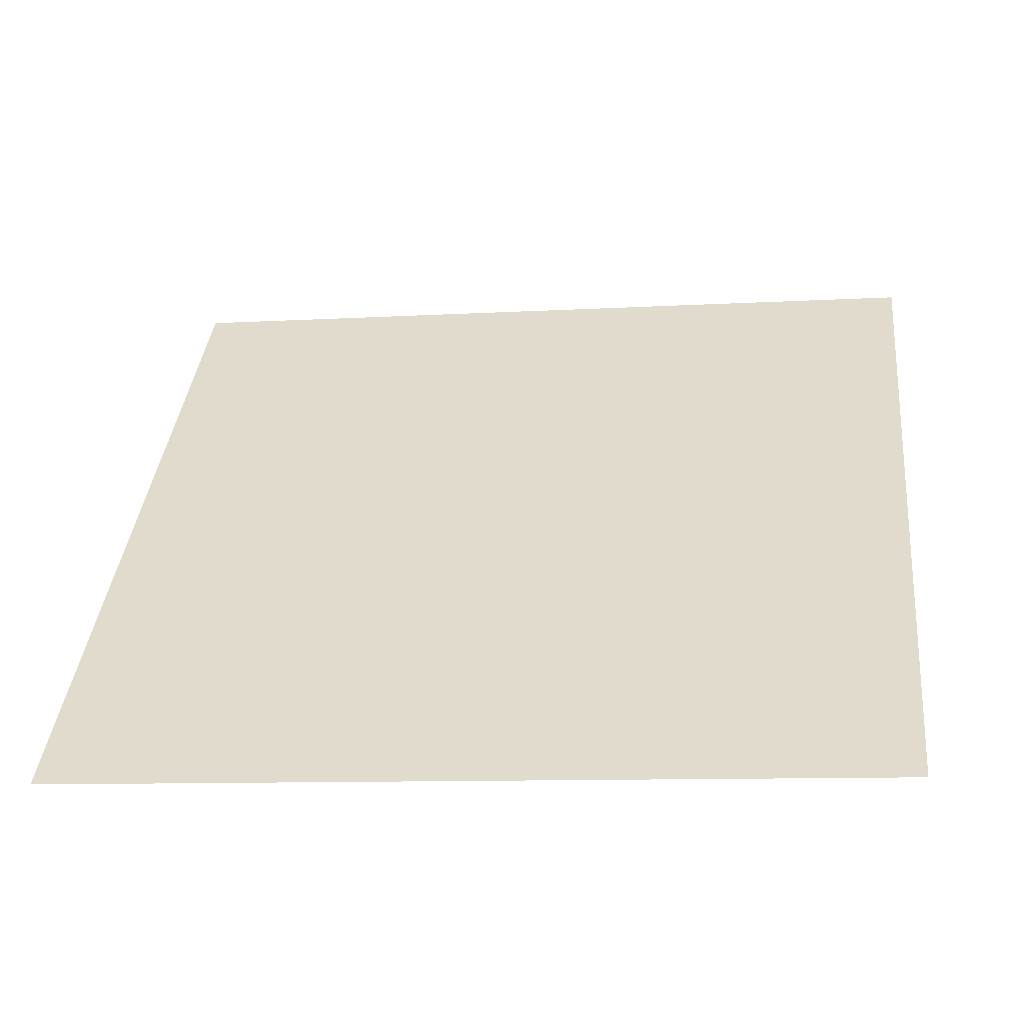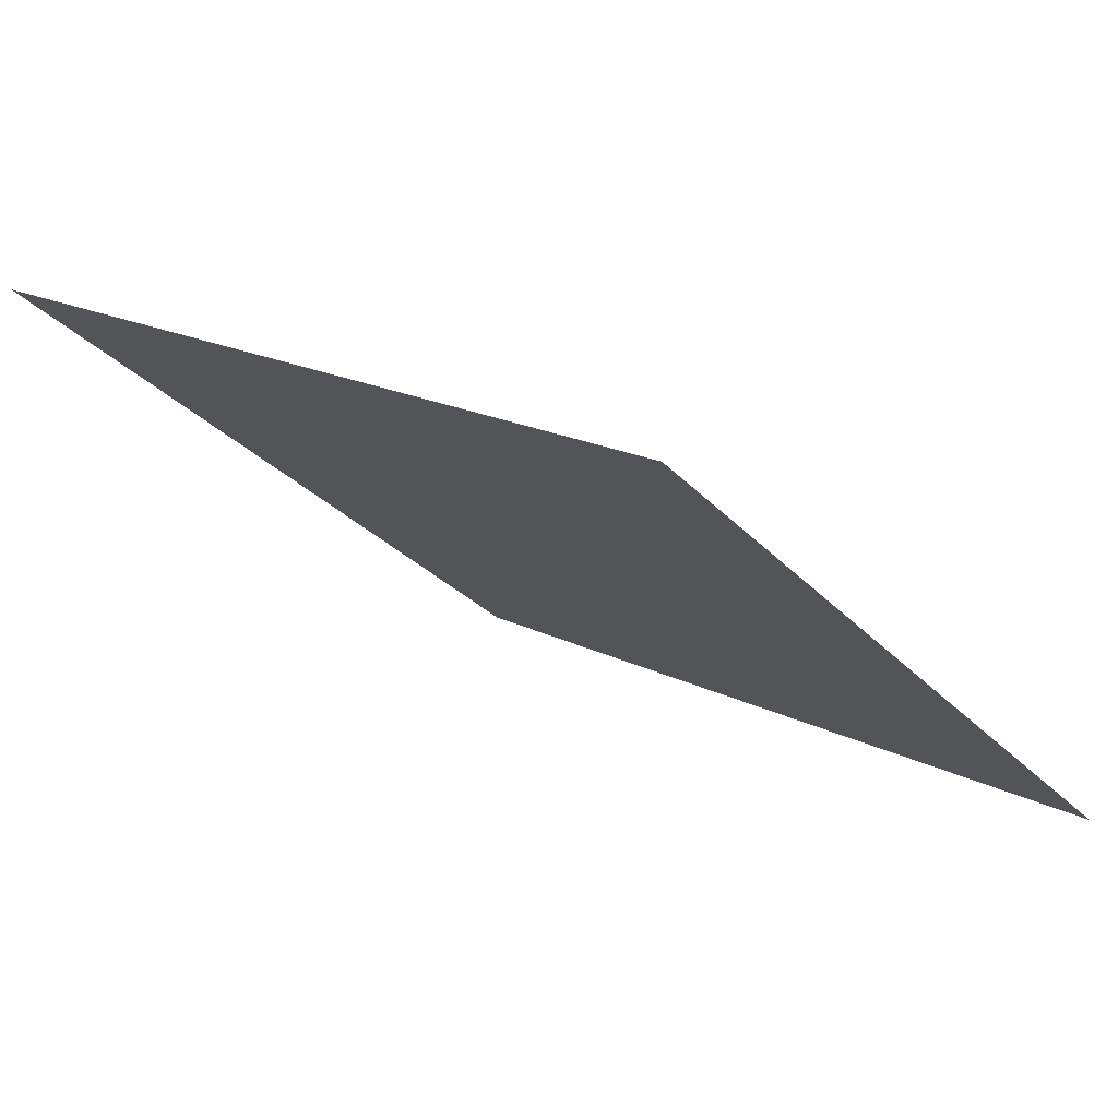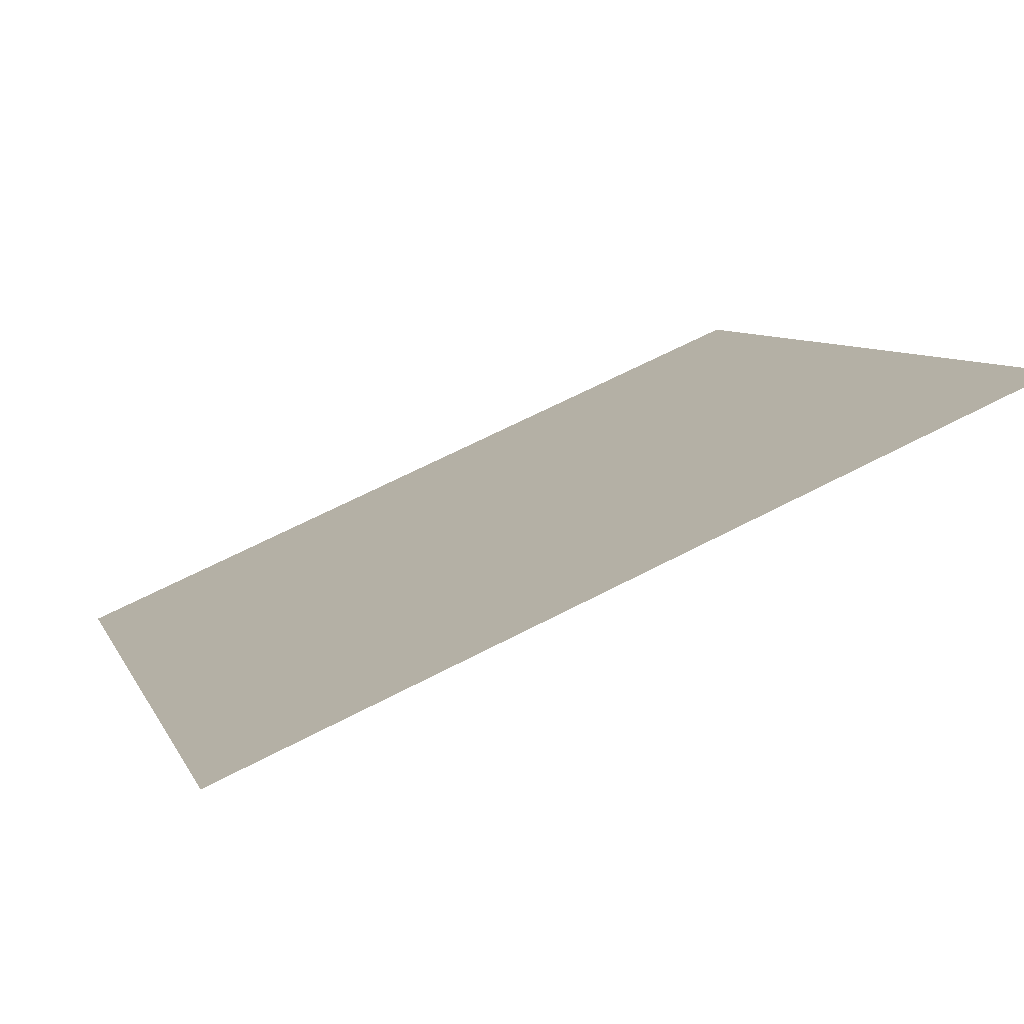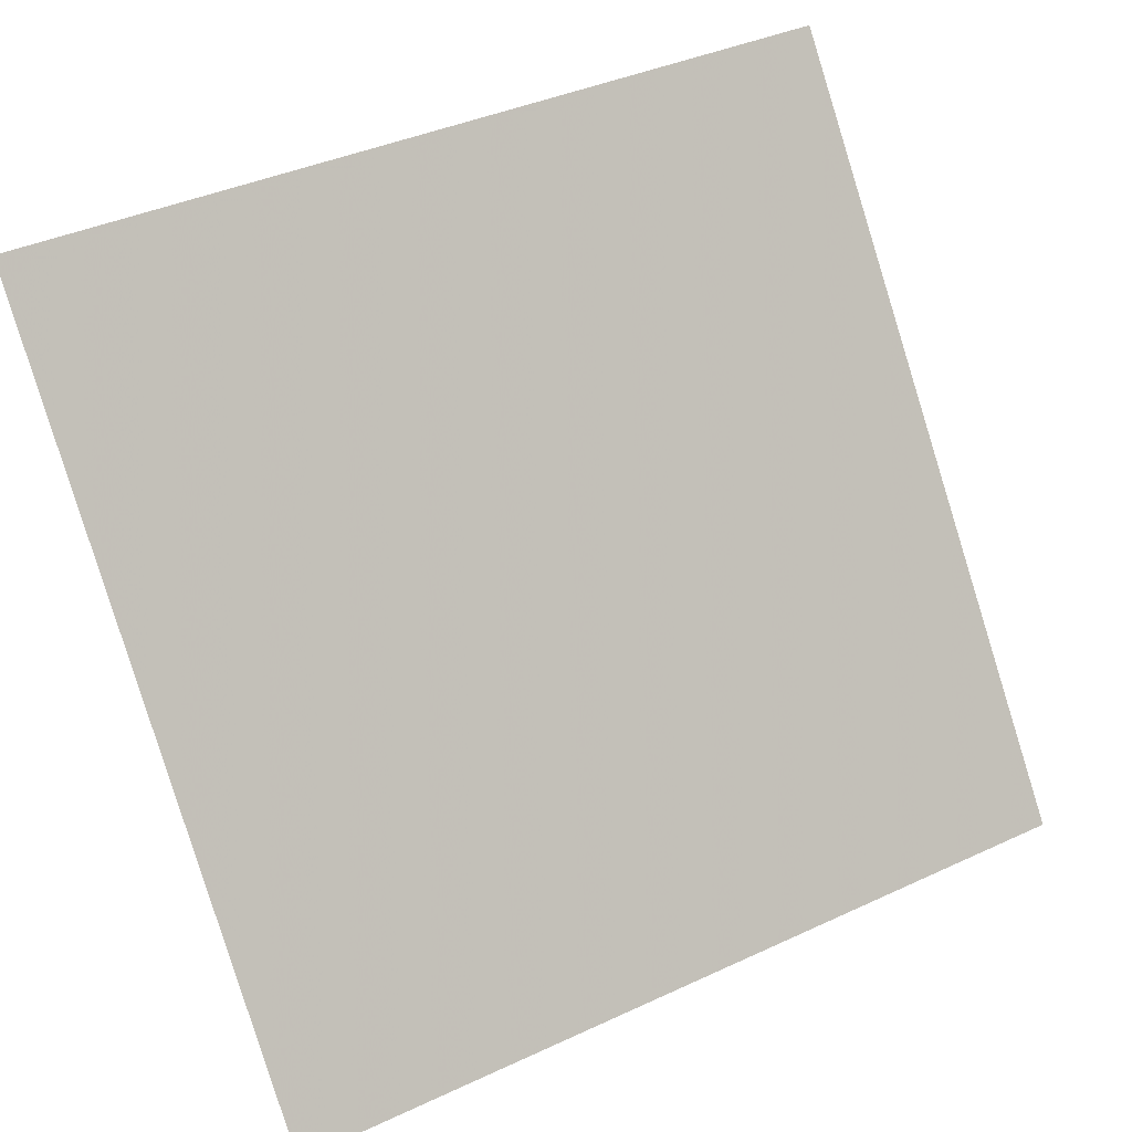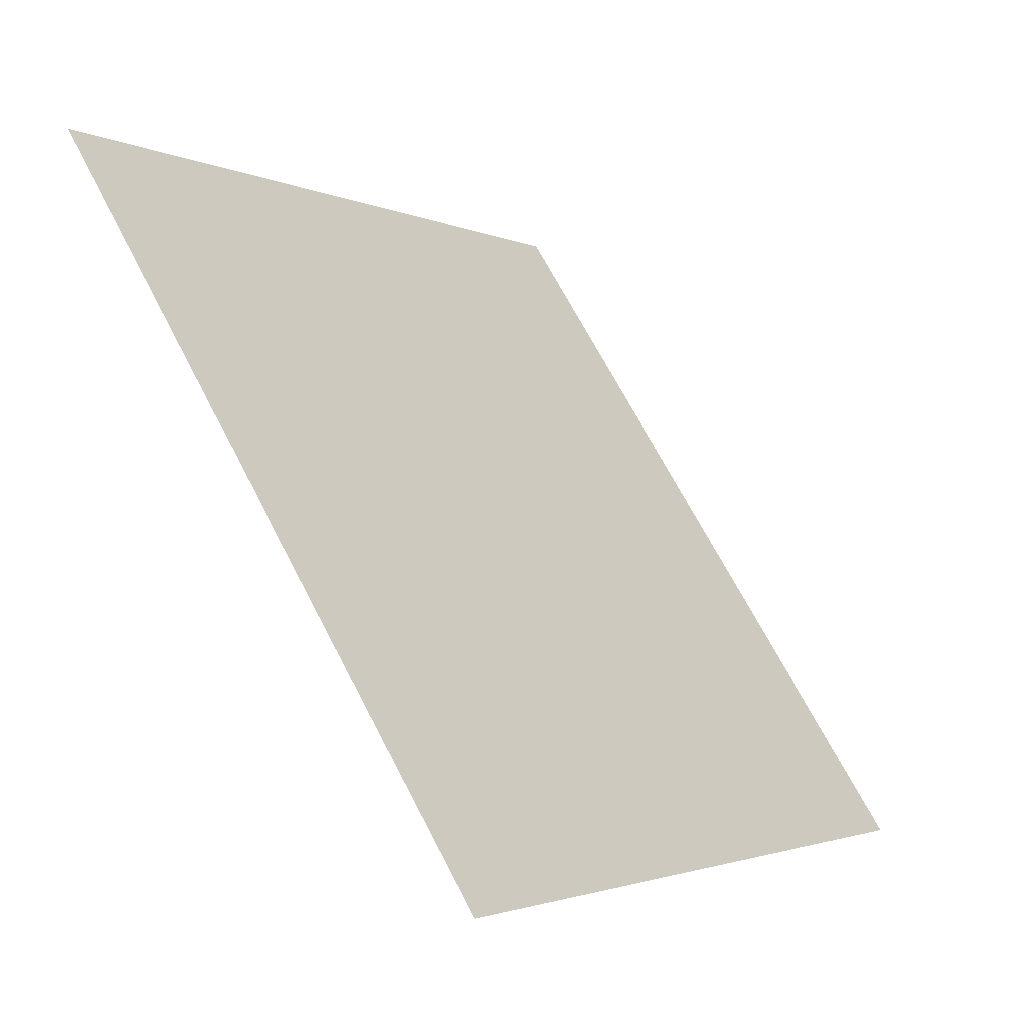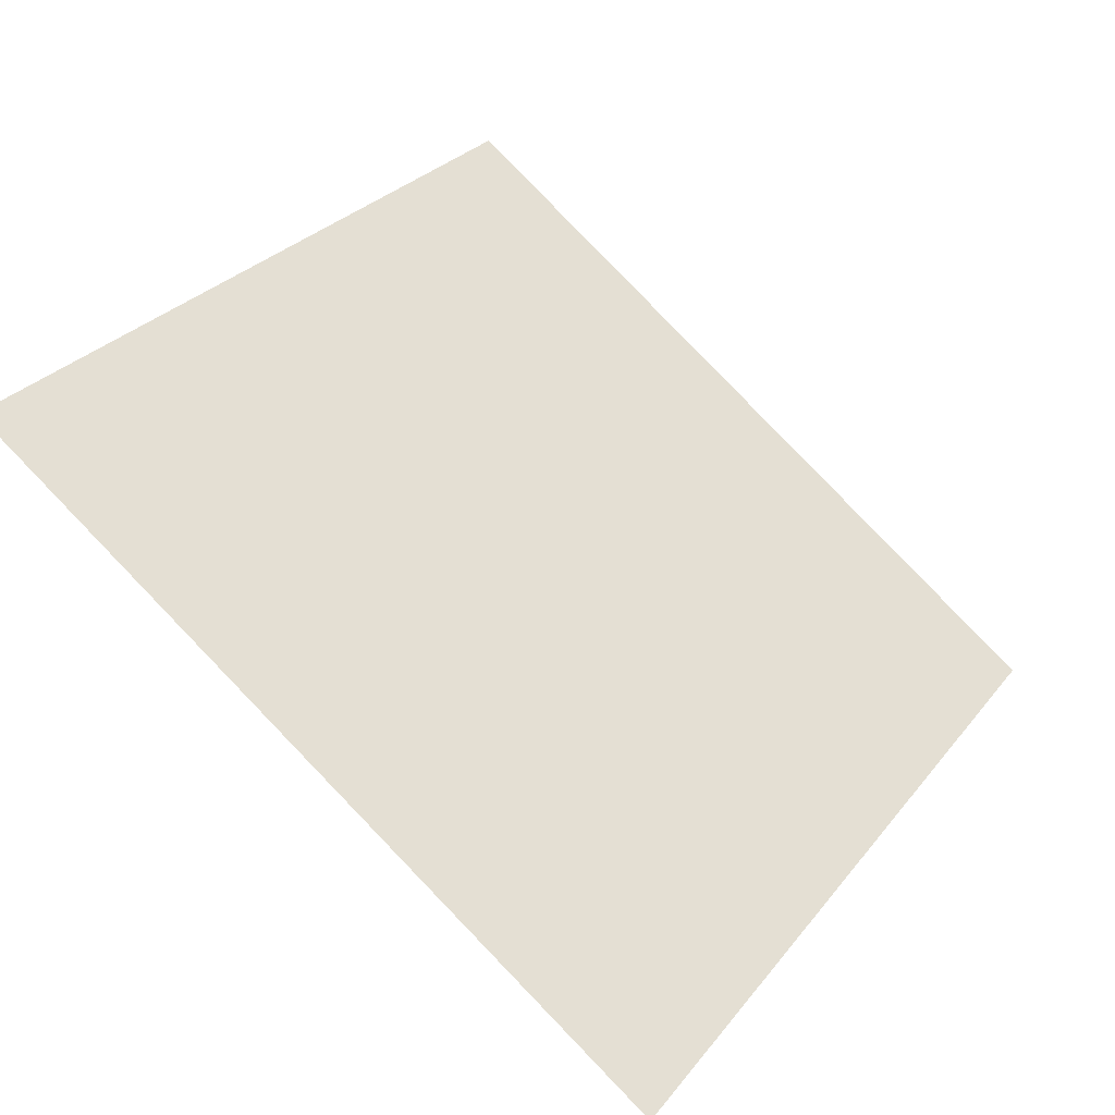
<metadata>
{"format":"obj","ext":"obj","renderer":"f3d","projection":"perspective","resolution":1024,"background":"white","views":[{"elev":-0.5,"azim":-171.5,"up":"+Y"},{"elev":17.2,"azim":44.0,"up":"+Y"},{"elev":63.7,"azim":150.9,"up":"+Z"},{"elev":40.4,"azim":-31.4,"up":"+Z"},{"elev":69.0,"azim":-118.8,"up":"+Z"},{"elev":27.3,"azim":121.1,"up":"+Y"}]}
</metadata>
<code>
v -0.1478 0.8878 0.6399
v -0.1543 0.8879 0.64
v -0.1542 0.8919 0.6452
v -0.1476 0.8917 0.6452
f 4 3 2 1

</code>
